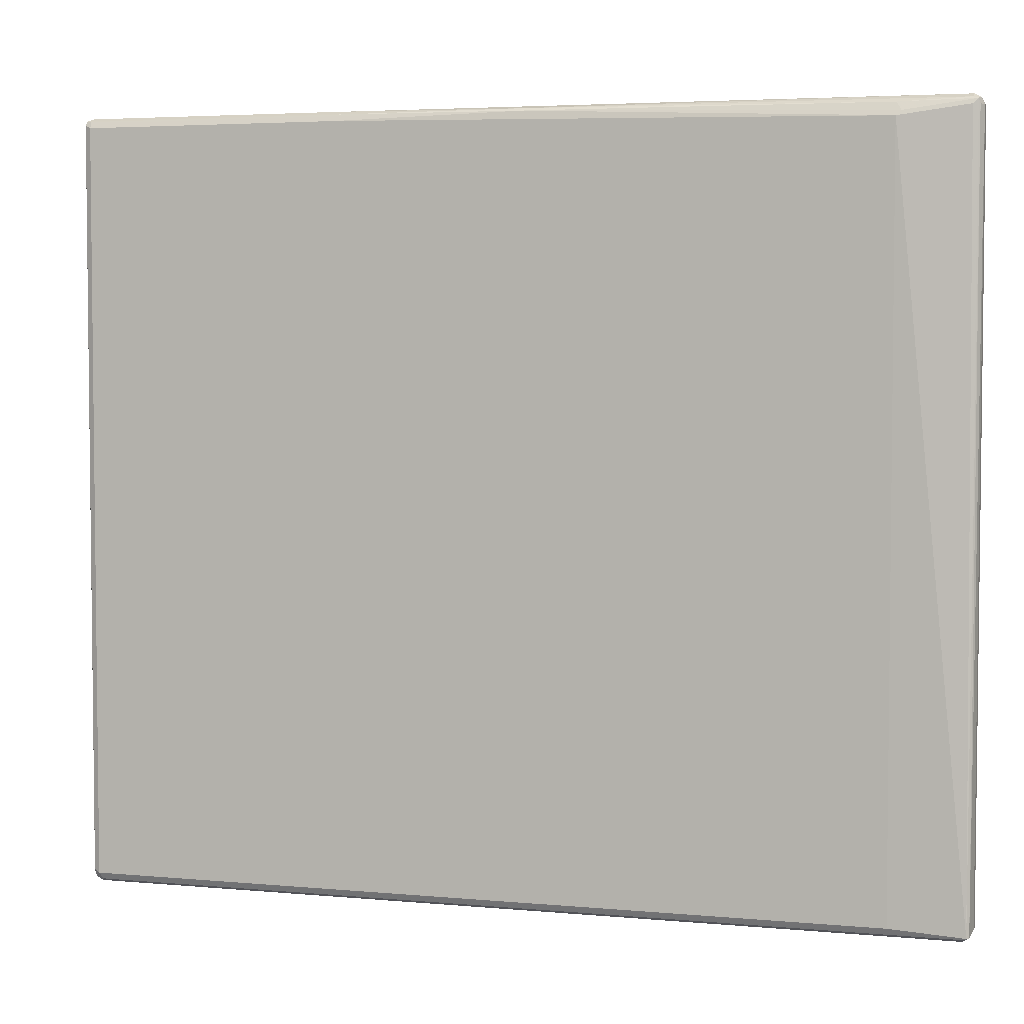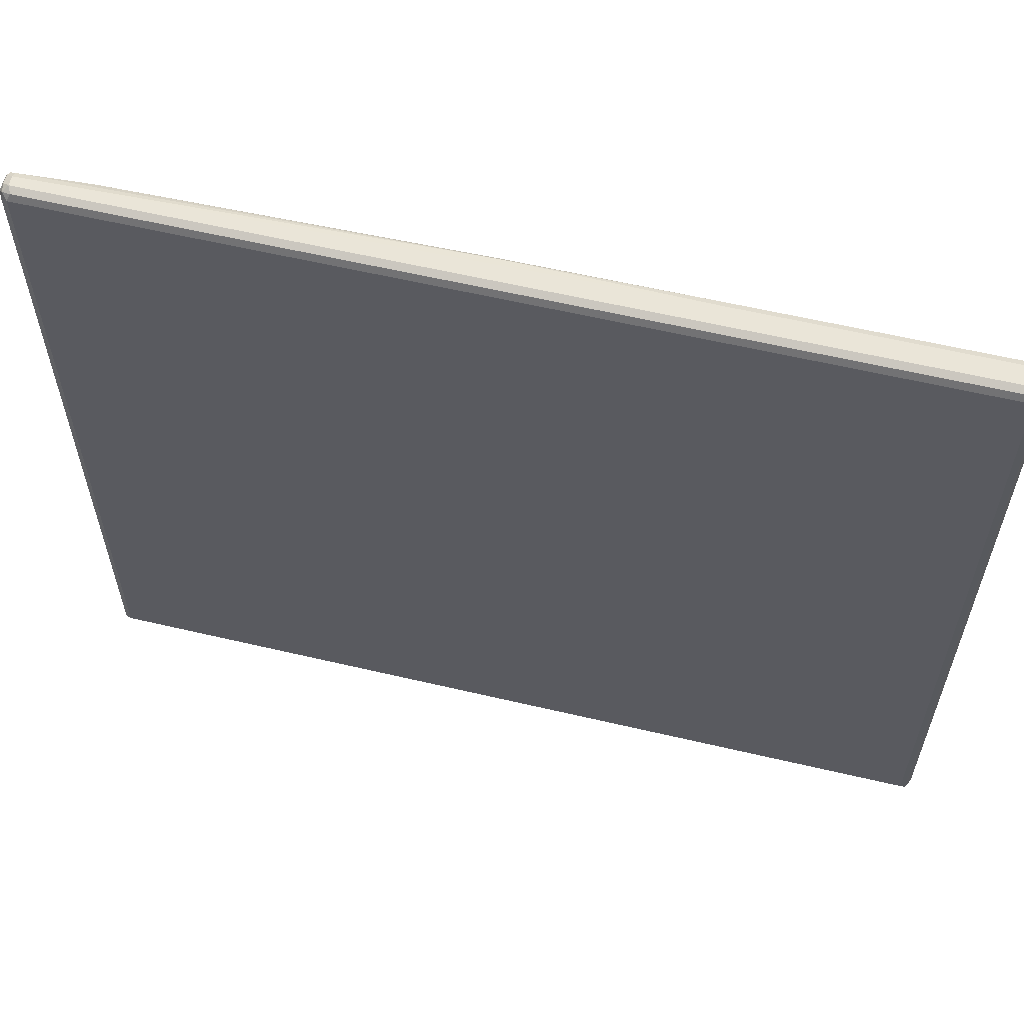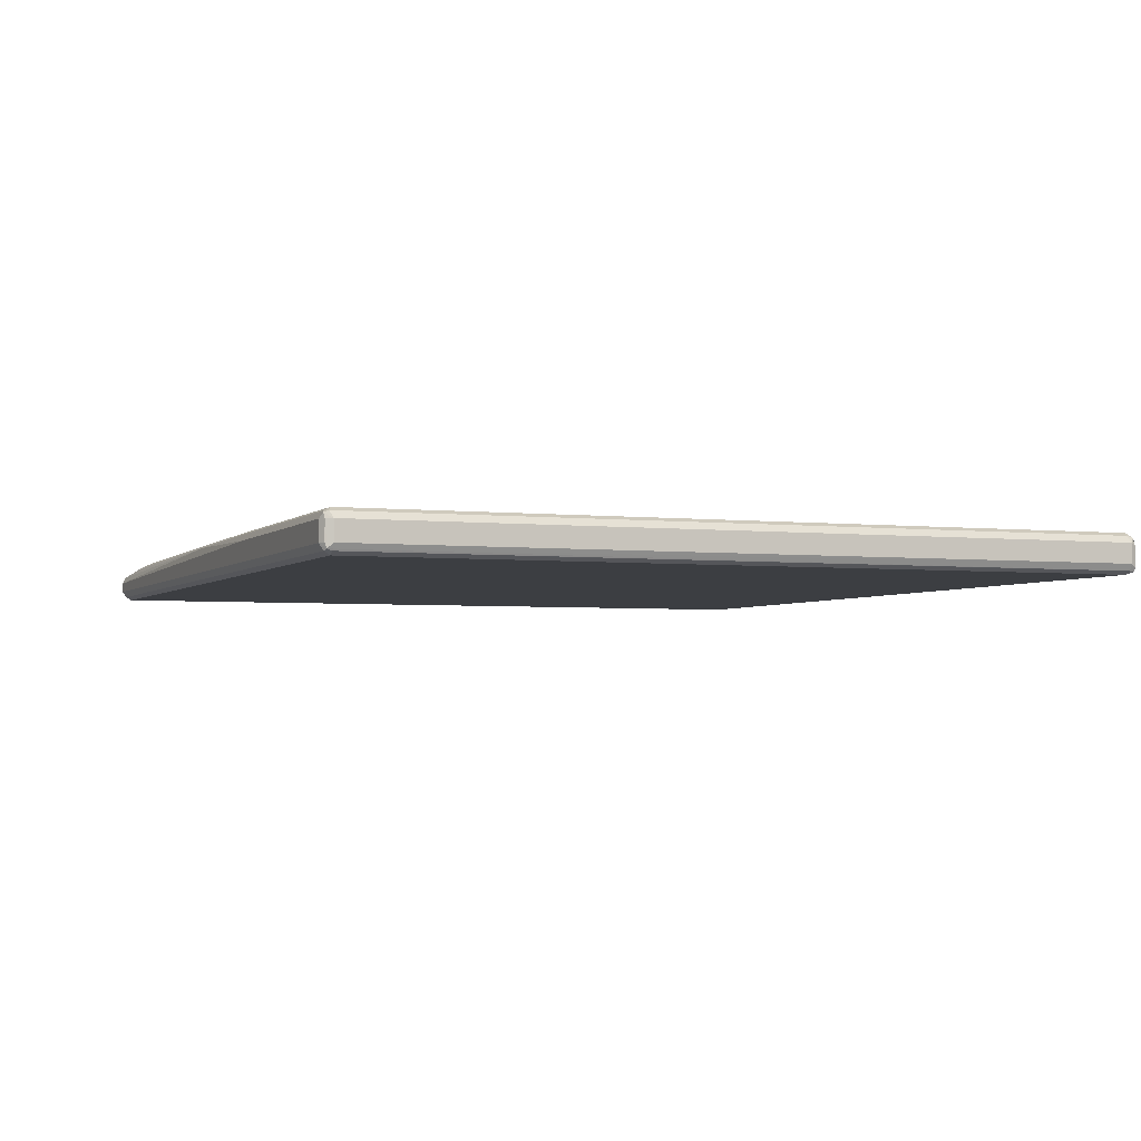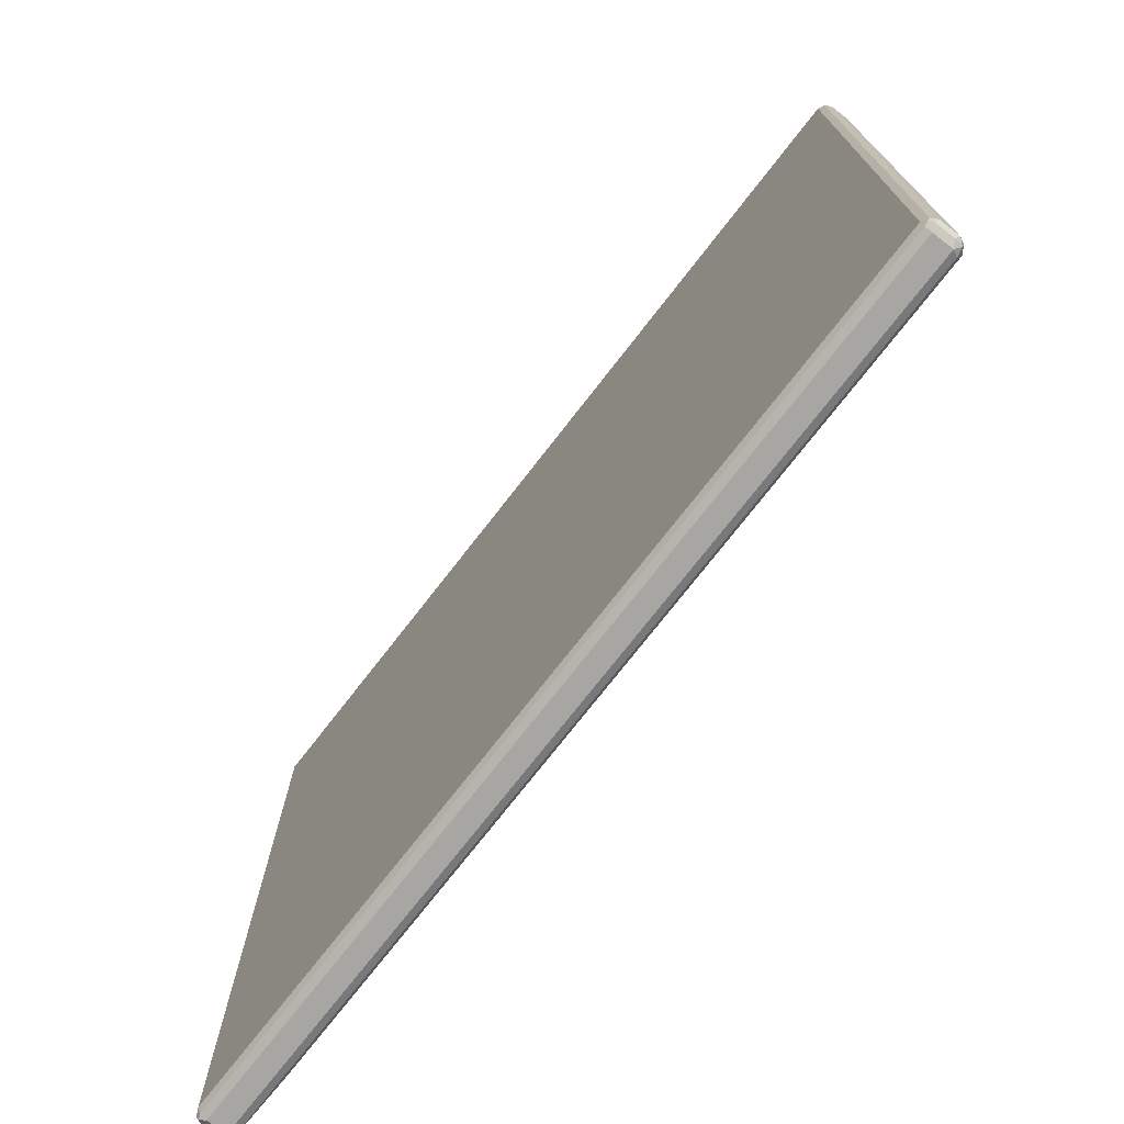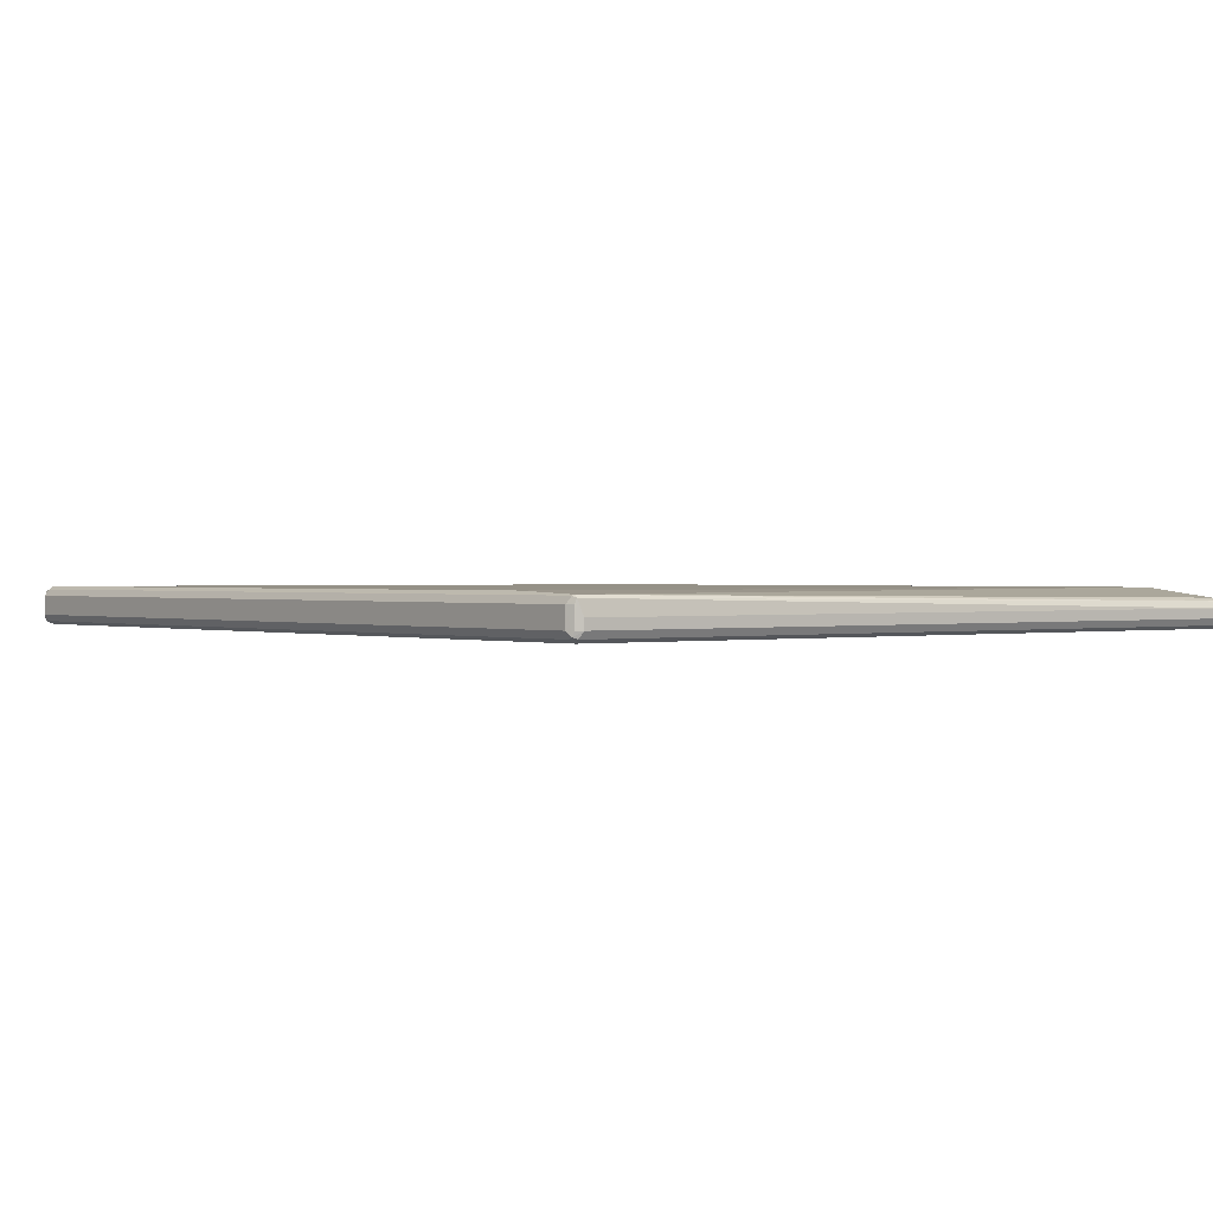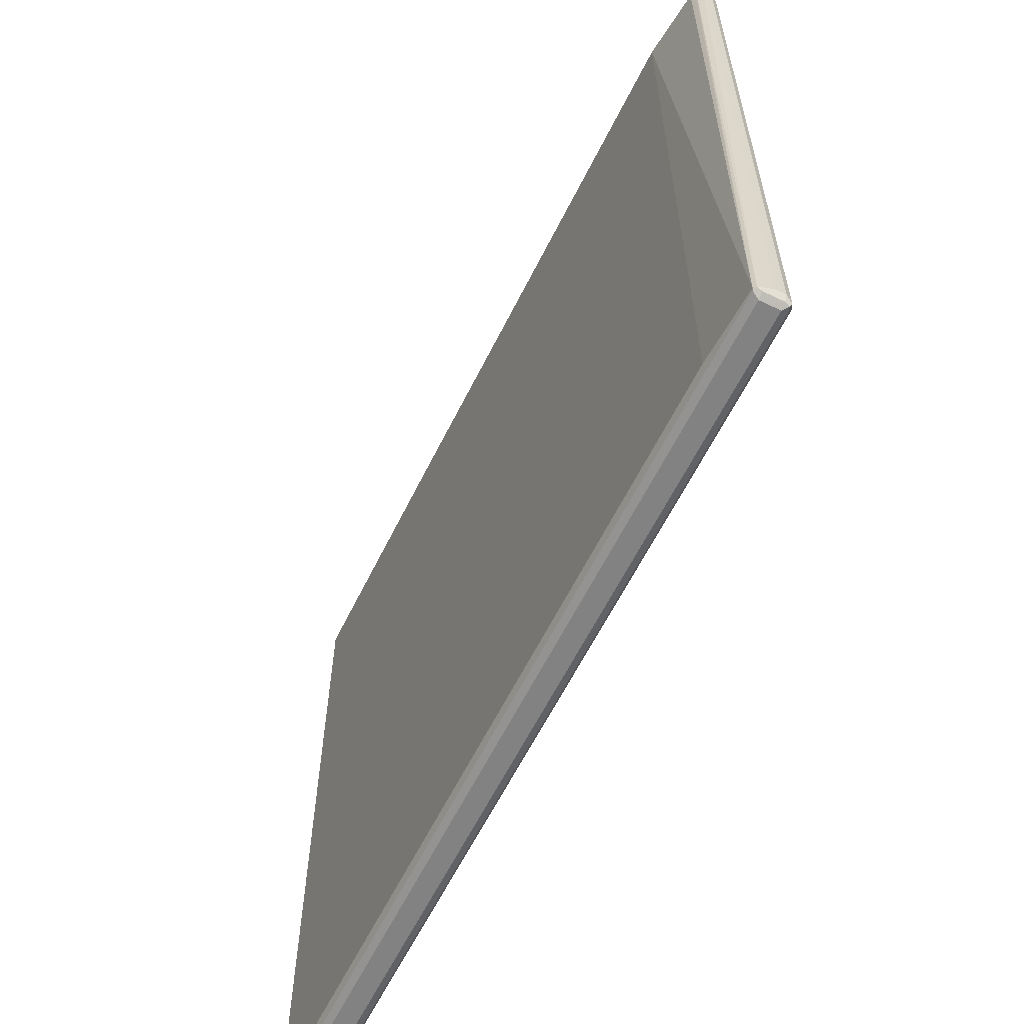
<metadata>
{"format":"obj","ext":"obj","renderer":"f3d","projection":"perspective","resolution":1024,"background":"white","views":[{"elev":4.0,"azim":-163.1,"up":"+Z"},{"elev":59.6,"azim":13.6,"up":"+Z"},{"elev":-3.3,"azim":68.4,"up":"+Y"},{"elev":-74.1,"azim":52.2,"up":"+Z"},{"elev":0.8,"azim":-128.7,"up":"+Y"},{"elev":-60.9,"azim":-116.1,"up":"+Z"}]}
</metadata>
<code>
v 0.7224 0.01606 -0.6423
v 0.7171 0.02676 -0.6369
v 0.7305 0.02409 -0.6342
v 0.7331 0.0107 -0.6369
v 0.7224 -0.01606 -0.6423
v -0.7224 0.01606 -0.6423
v 0.7224 0.03211 -0.6262
v -0.7278 0.02676 -0.6369
v -0.7305 0.0281 -0.6342
v 0.7331 0.02676 -0.6208
v 0.7386 0.01606 -0.6262
v 0.7331 -0.02141 -0.6369
v 0.7305 -0.0281 -0.6342
v 0.7224 -0.02676 -0.6369
v -0.7305 -0.02409 -0.6383
v -0.7224 -0.01606 -0.6423
v -0.7331 0.01606 -0.6369
v -0.7346 0.02409 -0.6342
v 0.7224 0.03211 0.6262
v -0.6101 0.03211 -0.6262
v -0.7331 0.0107 0.6262
v -0.7305 0.01204 0.6342
v -0.7224 0.01606 0.6262
v -0.6101 0.03211 0.6101
v 0.7331 0.02676 0.6315
v 0.7386 -0.01606 -0.6262
v 0.7386 0.01606 0.6262
v 0.7331 -0.02676 -0.6262
v 0.7331 -0.02676 0.6262
v 0.7224 -0.03211 0.6262
v 0.7224 -0.03211 -0.6262
v -0.7224 -0.03211 -0.6262
v -0.7224 -0.02676 -0.6369
v -0.7331 -0.02676 -0.6315
v -0.7386 -0.01606 -0.6262
v -0.7331 -0.01606 -0.6369
v -0.7386 0 -0.6262
v -0.7386 -0 0.6262
v 0.6021 0.0281 0.6342
v 0.7224 0.02676 0.6369
v 0.7305 0.02409 0.6383
v 0.2889 0.03211 0.6262
v -0.7331 0.00535 0.6369
v -0.7224 -0 0.6423
v -0.7224 0.0107 0.6369
v -0.6101 0.02141 0.6315
v -0.6182 0.0281 0.6182
v -0.024 0.0281 0.6342
v 0.7386 -0.01606 0.6262
v 0.7346 -0.02409 0.6342
v 0.7331 0.01606 0.6369
v 0.7278 -0.02676 0.6369
v -0.7224 -0.03211 0.6262
v -0.7331 -0.02676 0.6208
v -0.7386 -0.01606 0.6262
v 0.2889 0.02676 0.6369
v 0.7224 0.01606 0.6423
v 0.7224 -0.01606 0.6423
v 0.7331 -0.01606 0.6369
v -0.024 0.02409 0.6383
v -0.7331 -0.0107 0.6369
v 0.2889 0.01606 0.6423
v -0.7224 -0.01606 0.6423
v -0.7171 -0.02676 0.6369
v -0.7305 -0.02409 0.6342
f 1 2 3
f 35 55 38
f 34 55 35
f 34 54 55
f 32 54 34
f 32 53 54
f 30 32 31
f 30 53 32
f 30 64 53
f 30 52 64
f 30 50 52
f 29 50 30
f 28 50 29
f 27 51 50
f 27 41 51
f 27 50 49
f 26 50 28
f 26 49 50
f 25 41 27
f 24 48 42
f 24 47 48
f 22 24 23
f 22 47 24
f 22 46 47
f 22 45 46
f 22 44 45
f 22 43 44
f 22 38 43
f 35 38 37
f 38 55 61
f 38 61 43
f 39 48 56
f 55 65 61
f 54 65 55
f 53 65 54
f 53 64 65
f 52 63 64
f 52 58 63
f 50 58 52
f 50 59 58
f 50 51 59
f 48 60 56
f 46 48 47
f 46 60 48
f 45 60 46
f 21 38 22
f 44 57 62
f 44 63 58
f 44 60 45
f 44 62 60
f 43 63 44
f 43 61 63
f 41 62 57
f 41 60 62
f 41 59 51
f 41 58 59
f 41 57 58
f 40 60 41
f 40 56 60
f 39 56 40
f 44 58 57
f 19 48 39
f 19 42 48
f 19 41 25
f 7 24 42
f 7 20 24
f 7 9 20
f 7 25 10
f 7 19 25
f 6 18 8
f 6 17 18
f 6 15 17
f 6 16 15
f 5 15 16
f 5 14 15
f 5 13 14
f 5 12 13
f 7 42 19
f 4 26 12
f 3 11 4
f 3 10 11
f 3 7 10
f 2 9 7
f 2 8 9
f 2 7 3
f 1 8 2
f 1 6 8
f 1 16 6
f 1 5 16
f 1 12 5
f 1 4 12
f 1 3 4
f 4 11 26
f 61 65 63
f 8 18 9
f 9 21 22
f 19 40 41
f 19 39 40
f 18 36 35
f 18 38 21
f 18 37 38
f 18 35 37
f 17 36 18
f 15 36 17
f 15 35 36
f 15 34 35
f 15 32 34
f 15 33 32
f 14 33 15
f 9 18 21
f 13 33 14
f 13 31 32
f 13 30 31
f 13 29 30
f 13 28 29
f 13 26 28
f 12 26 13
f 11 49 26
f 11 27 49
f 10 27 11
f 10 25 27
f 9 24 20
f 9 23 24
f 9 22 23
f 13 32 33
f 63 65 64

</code>
